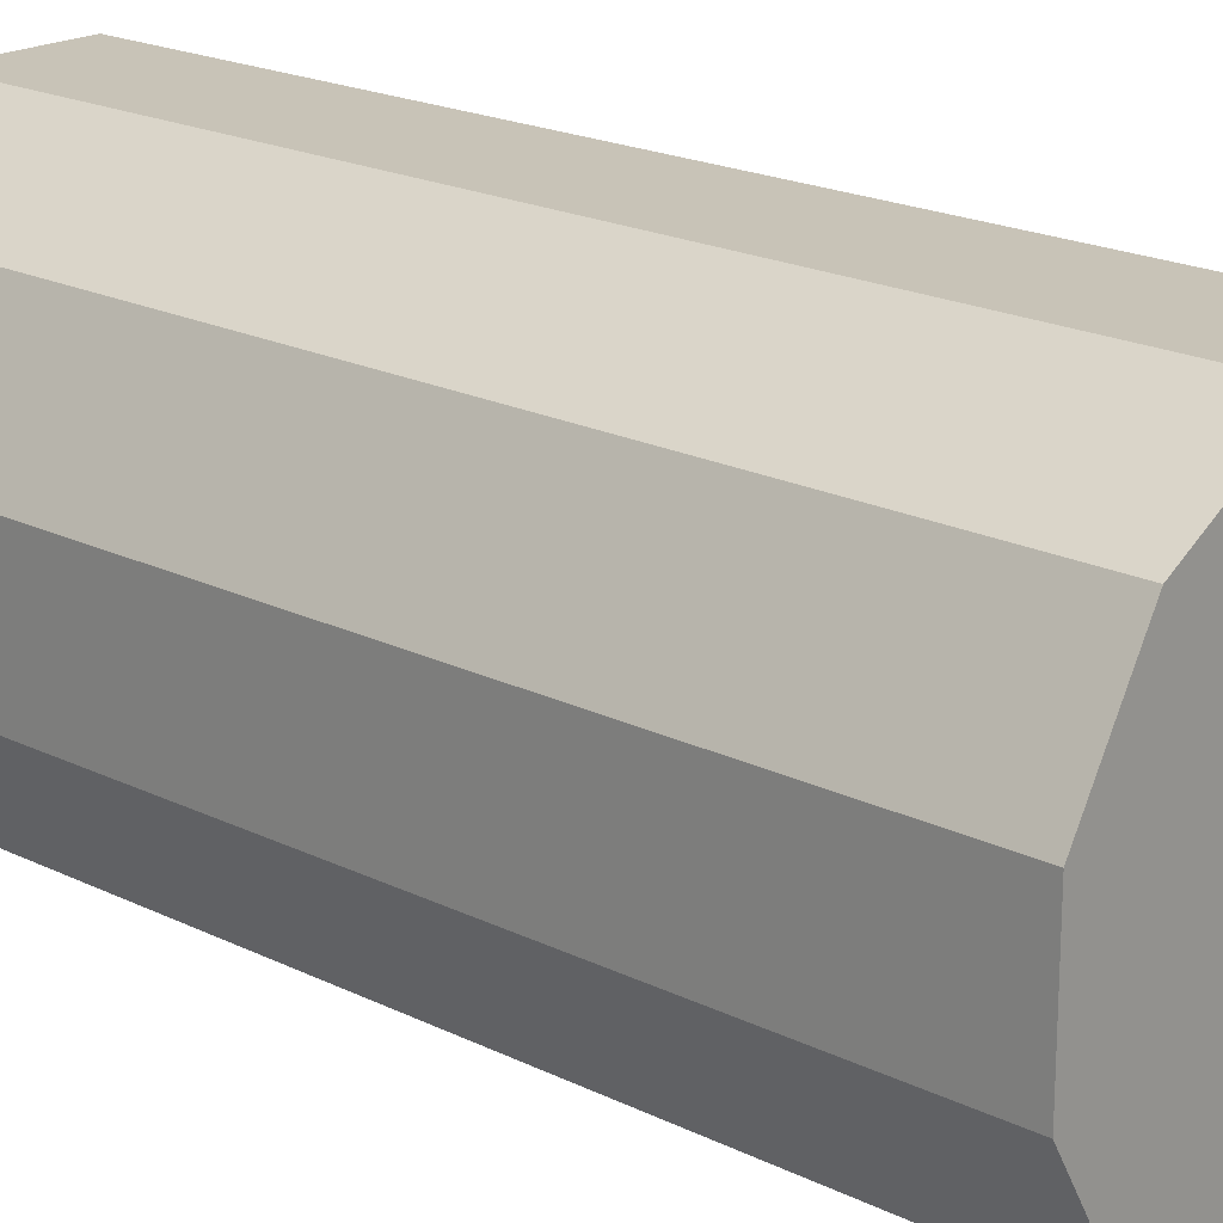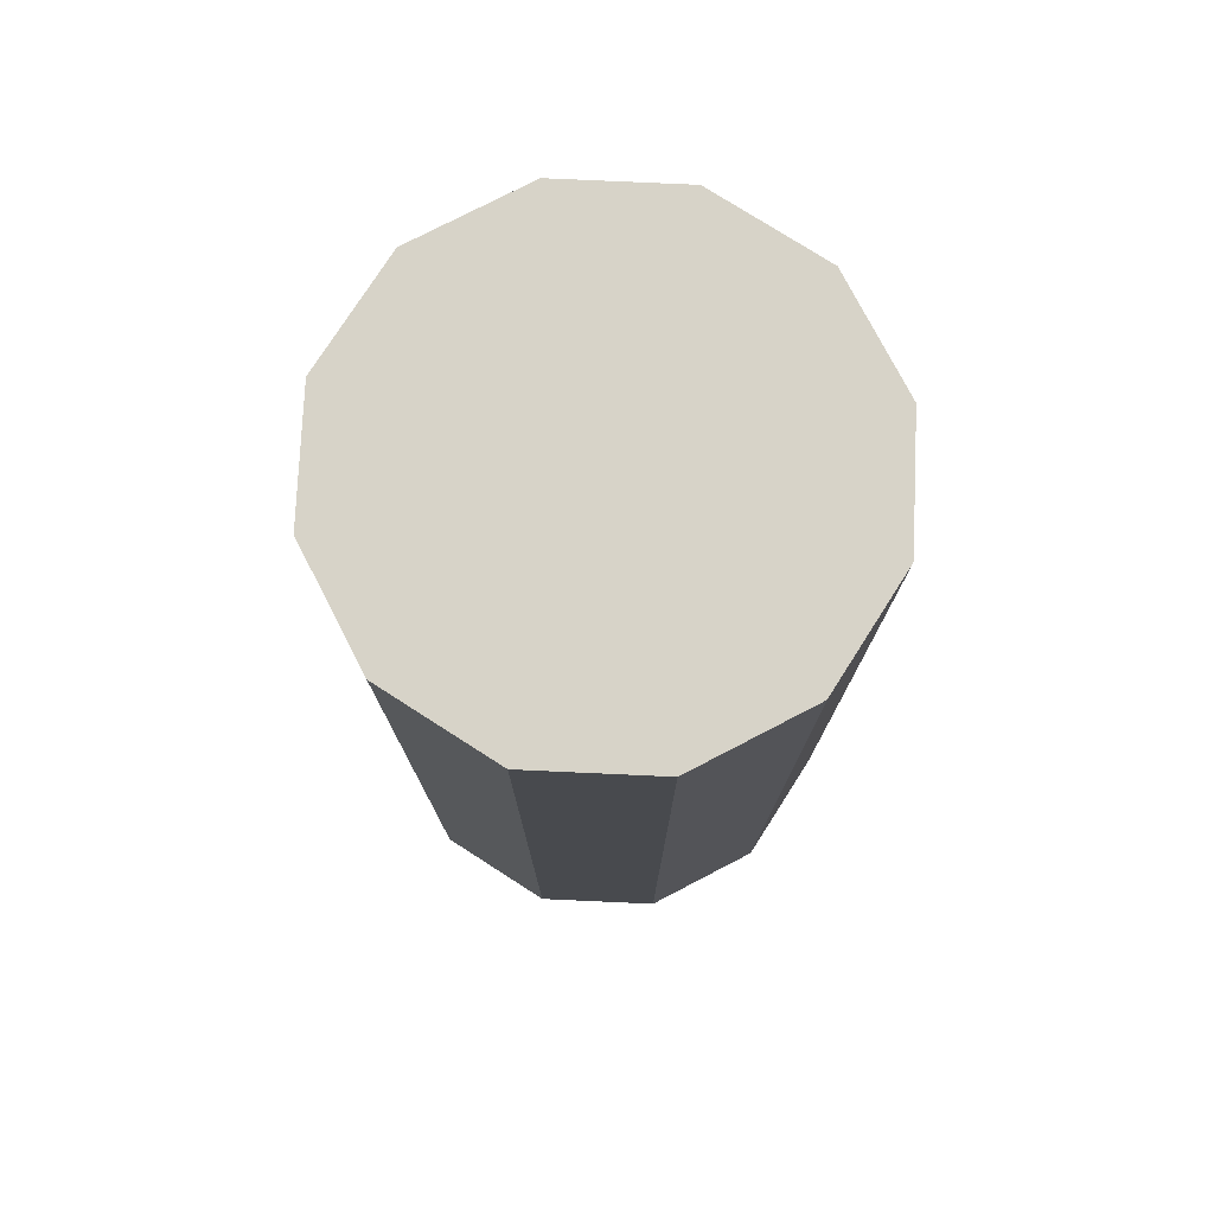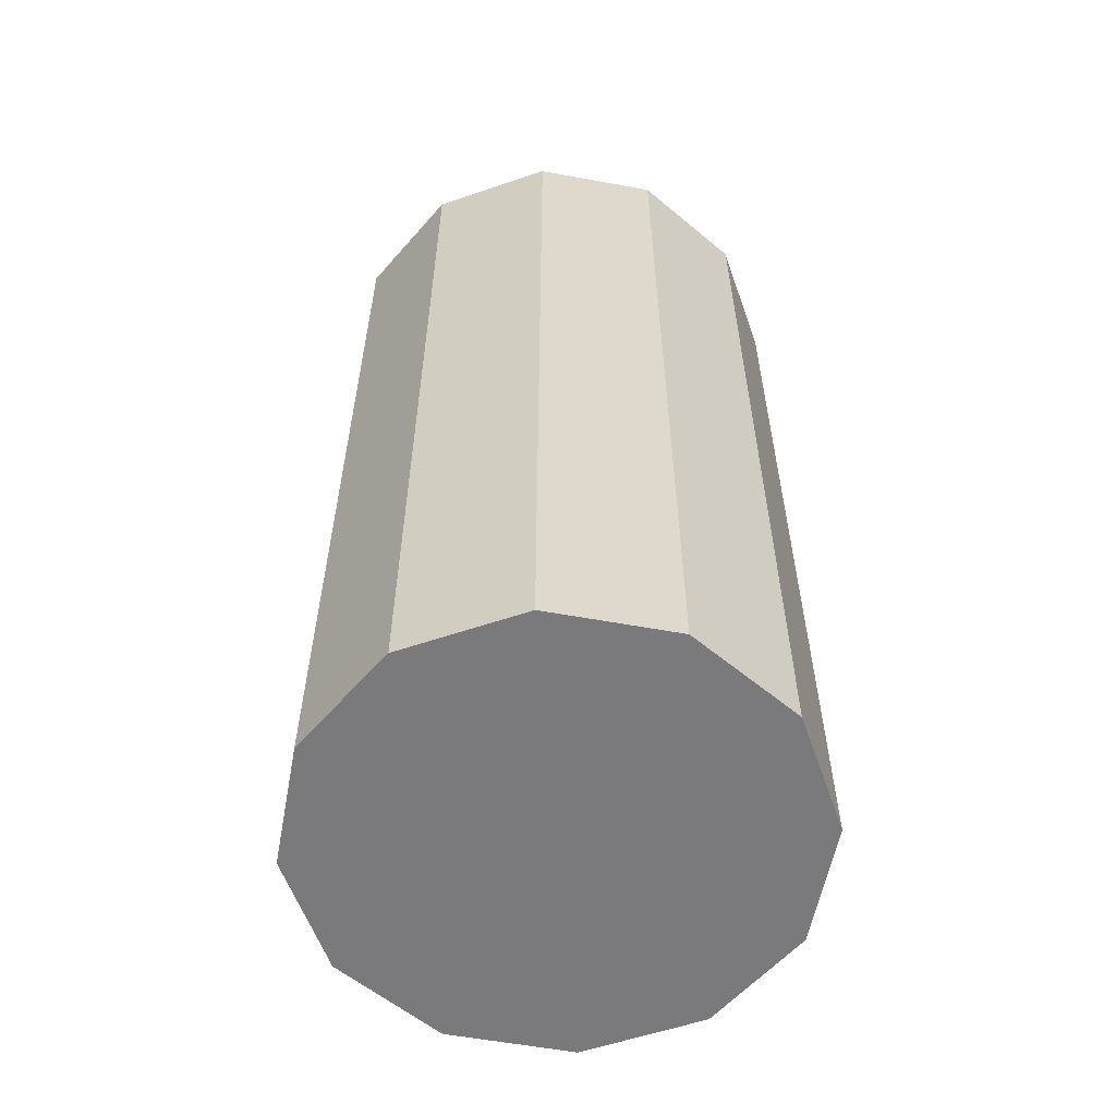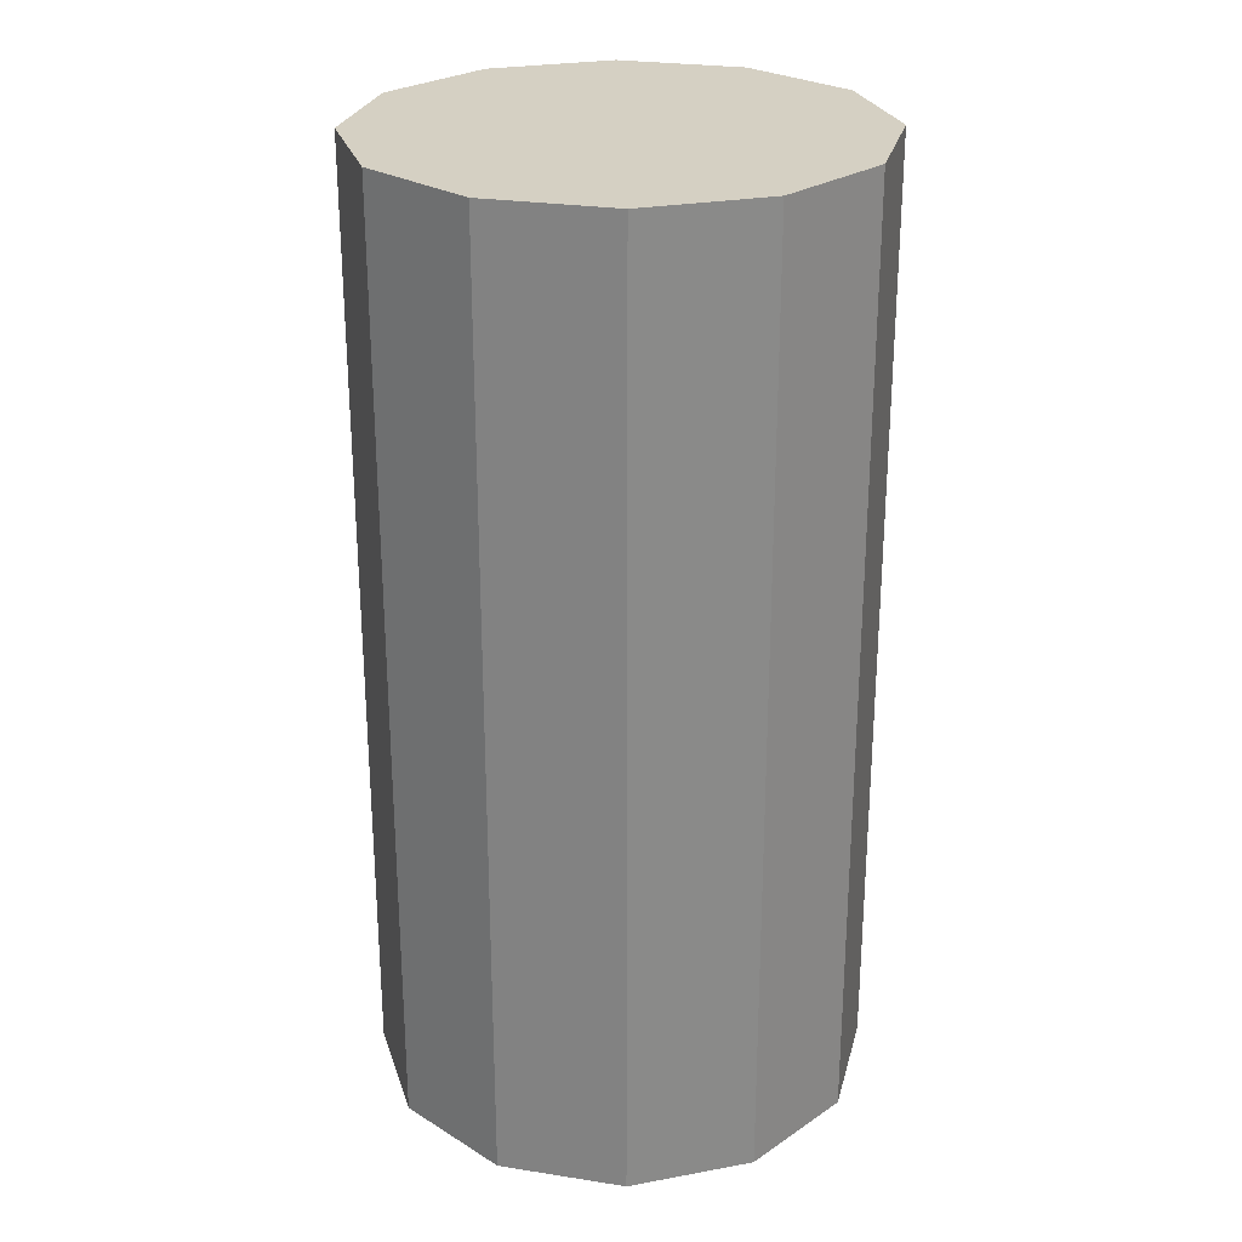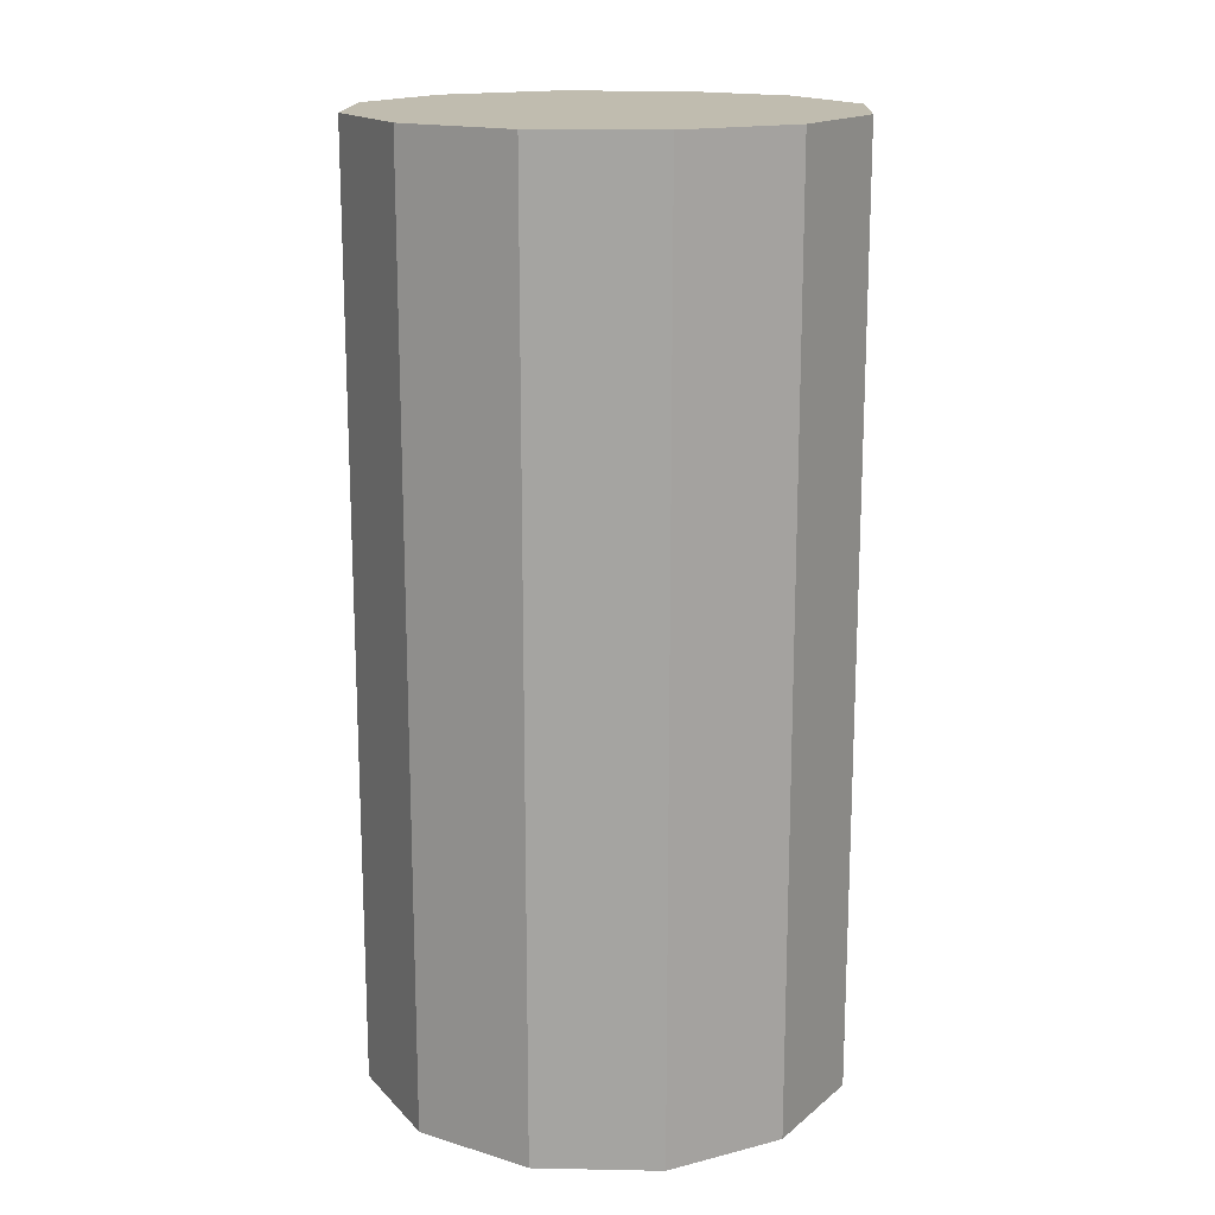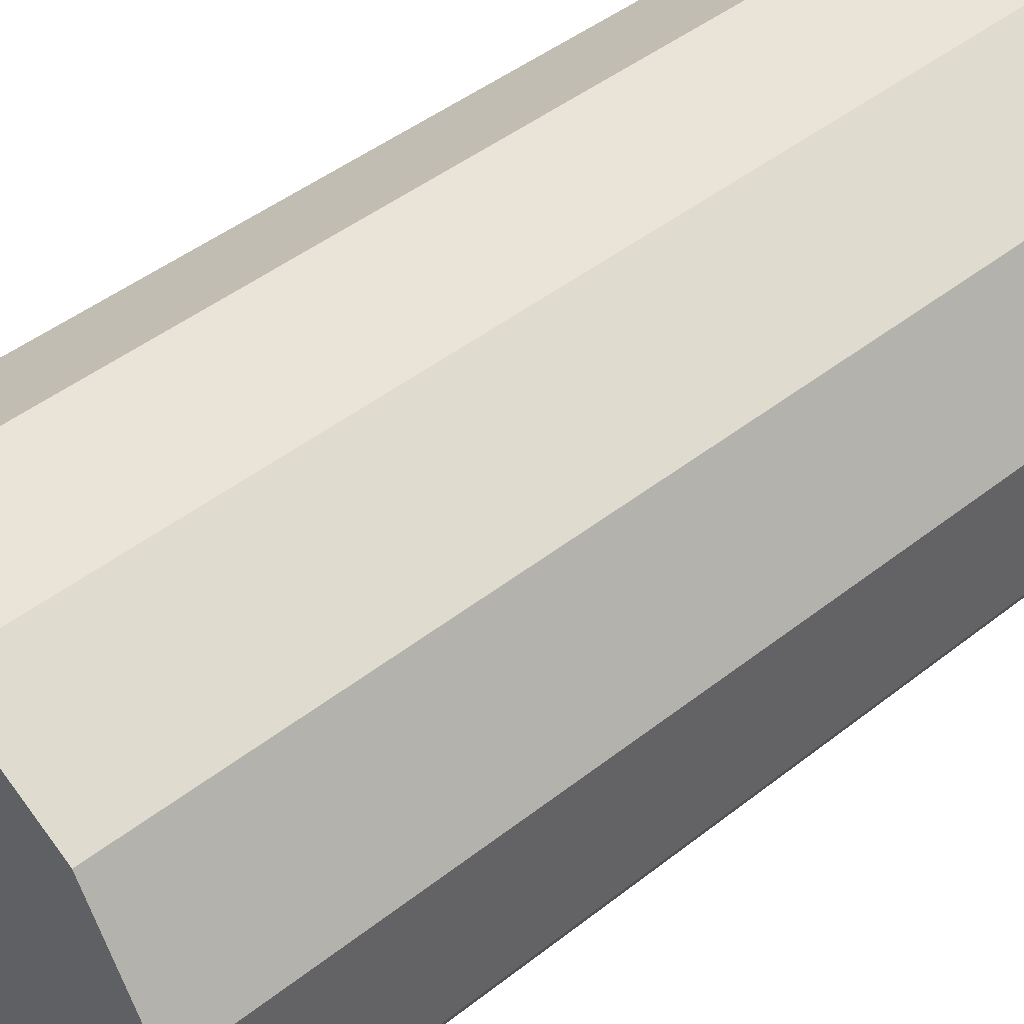
<metadata>
{"format":"obj","ext":"obj","renderer":"f3d","projection":"perspective","resolution":1024,"background":"white","views":[{"elev":19.8,"azim":-47.6,"up":"+Z"},{"elev":77.0,"azim":2.6,"up":"+Y"},{"elev":-58.2,"azim":-100.7,"up":"+Y"},{"elev":26.4,"azim":73.8,"up":"+Y"},{"elev":16.3,"azim":2.3,"up":"+Y"},{"elev":43.3,"azim":46.7,"up":"+Z"}]}
</metadata>
<code>
o cylinder
v 0.5 0 0.5
v 0.5 2 0.5
v 0.634 0 1
v 0.634 2 1
v 0.866 0 0.866
v 0.866 2 0.866
v 1 0 0.634
v 1 2 0.634
v 1 0 0.366
v 1 2 0.366
v 0.866 0 0.134
v 0.866 2 0.134
v 0.634 0 1.11e-16
v 0.634 2 1.11e-16
v 0.366 0 0
v 0.366 2 0
v 0.134 0 0.134
v 0.134 2 0.134
v 5.551e-17 0 0.366
v 5.551e-17 2 0.366
v 0 0 0.634
v 0 2 0.634
v 0.134 0 0.866
v 0.134 2 0.866
v 0.366 0 1
v 0.366 2 1
f 5 3 1
f 3 5 6 4
f 4 6 2
f 7 5 1
f 5 7 8 6
f 6 8 2
f 9 7 1
f 7 9 10 8
f 8 10 2
f 11 9 1
f 9 11 12 10
f 10 12 2
f 13 11 1
f 11 13 14 12
f 12 14 2
f 15 13 1
f 13 15 16 14
f 14 16 2
f 17 15 1
f 15 17 18 16
f 16 18 2
f 19 17 1
f 17 19 20 18
f 18 20 2
f 21 19 1
f 19 21 22 20
f 20 22 2
f 23 21 1
f 21 23 24 22
f 22 24 2
f 25 23 1
f 23 25 26 24
f 24 26 2
f 3 25 1
f 25 3 4 26
f 26 4 2

</code>
